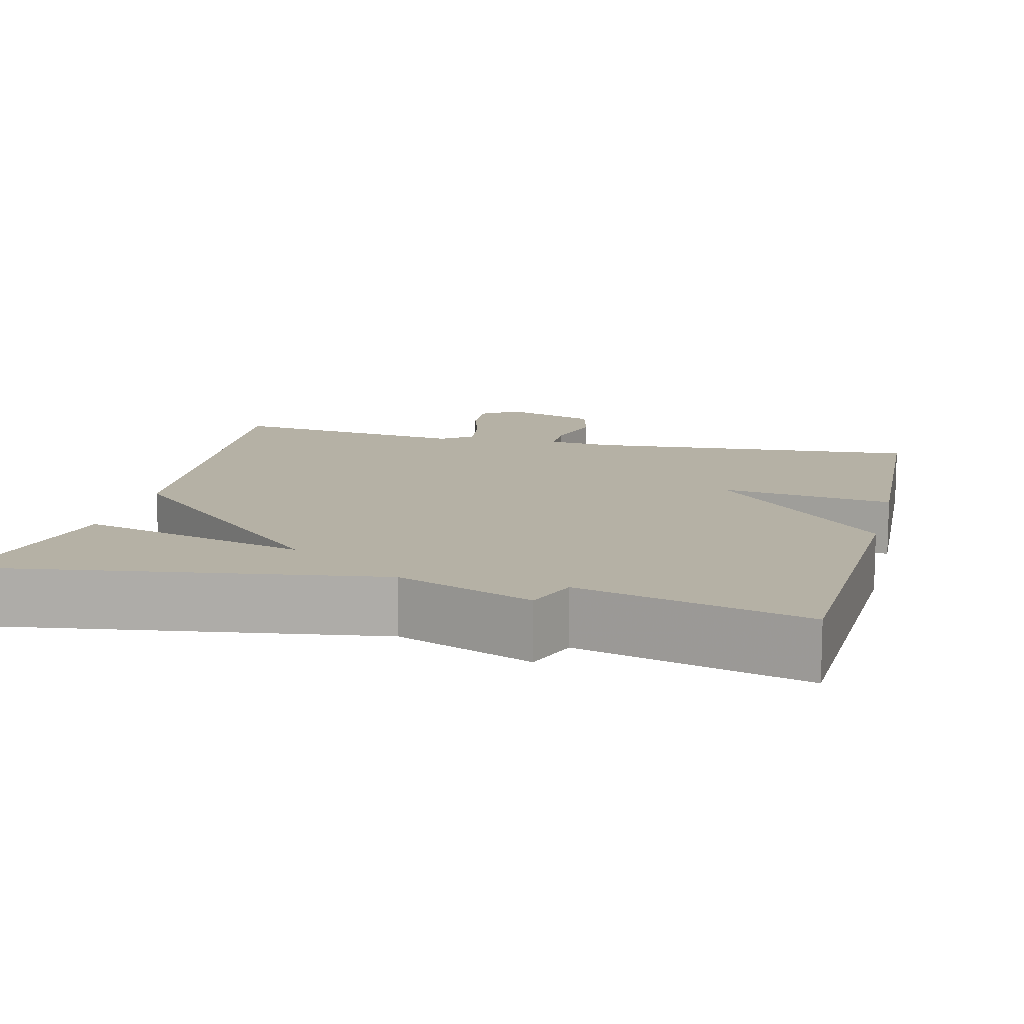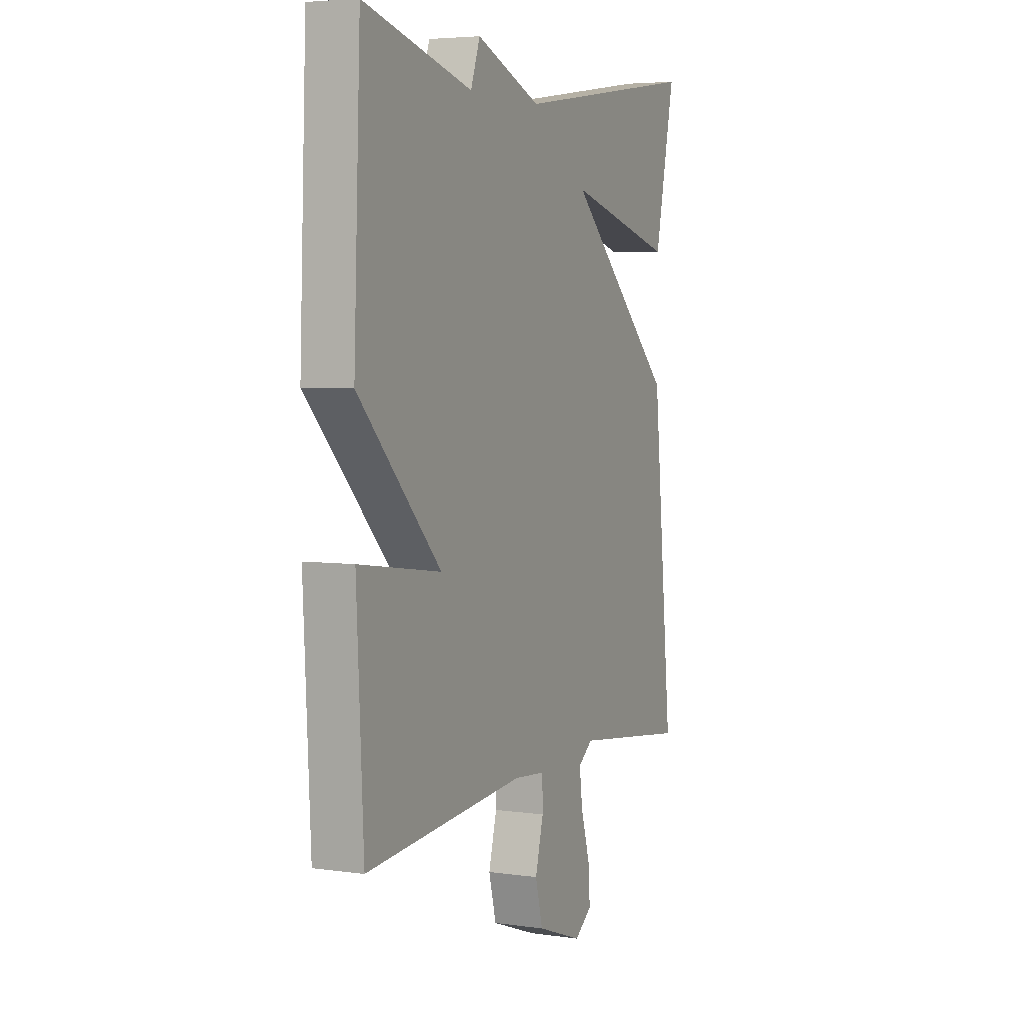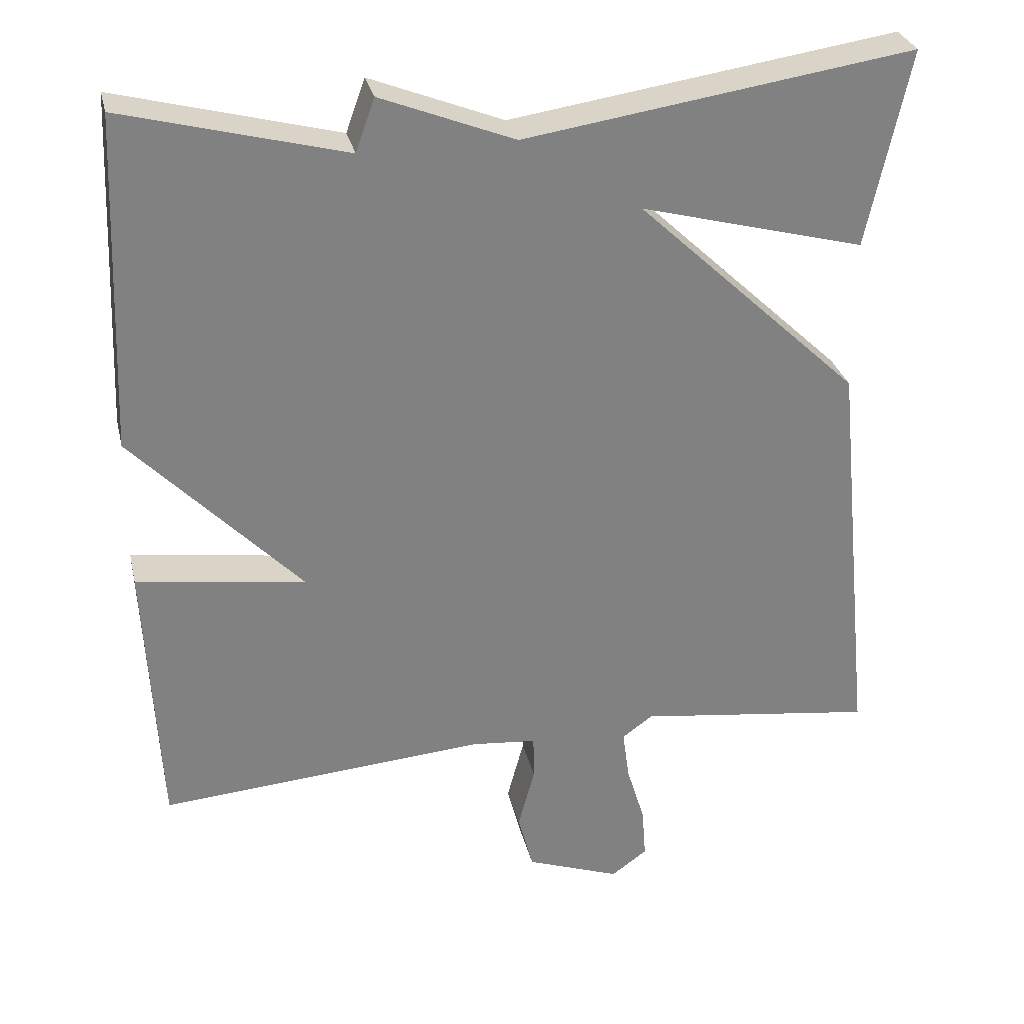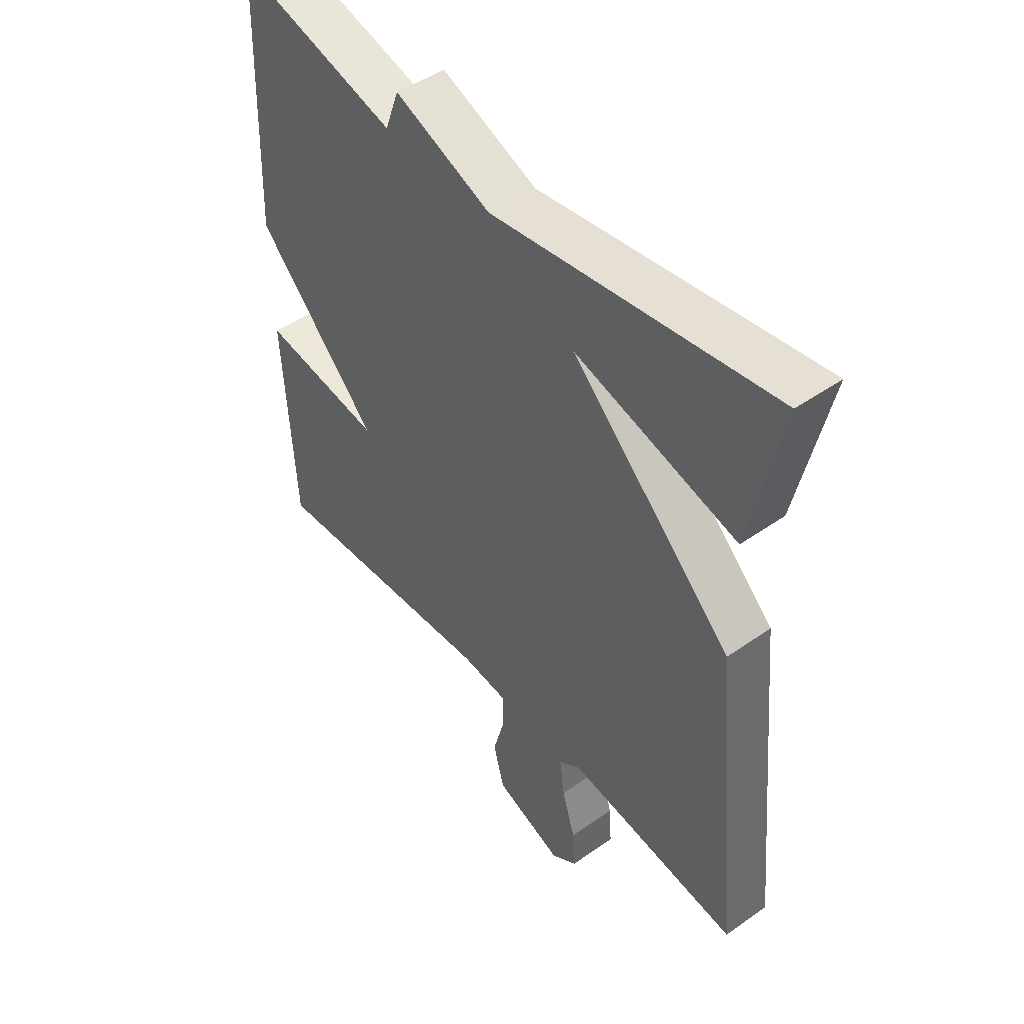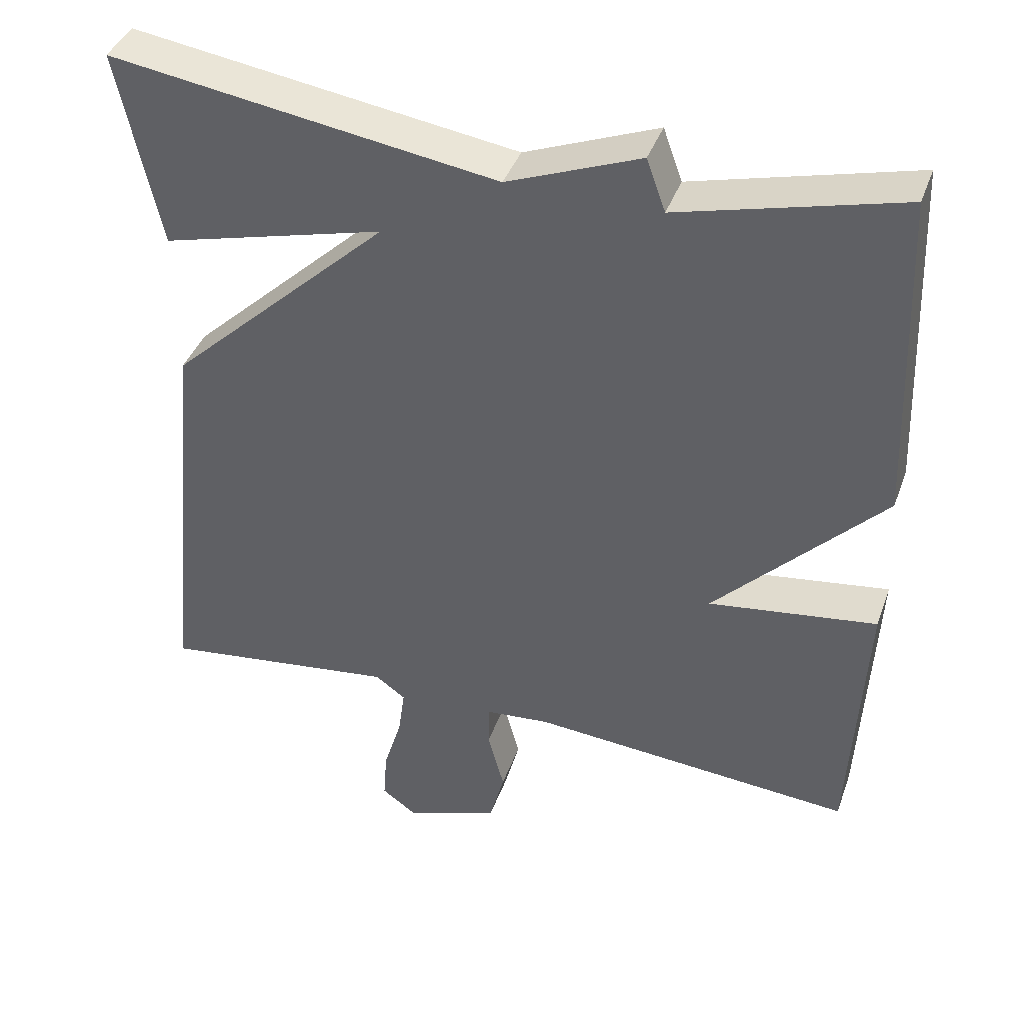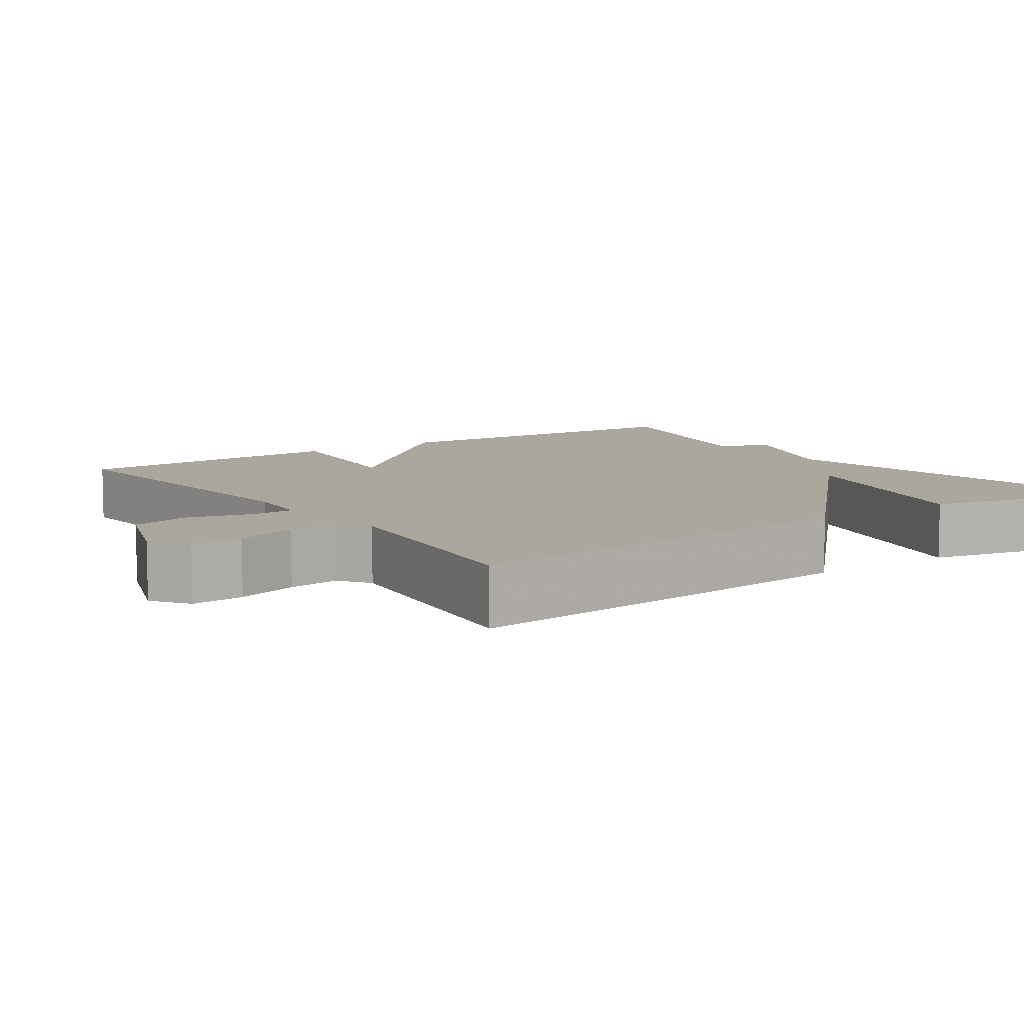
<metadata>
{"format":"obj","ext":"obj","renderer":"f3d","projection":"perspective","resolution":1024,"background":"white","views":[{"elev":11.9,"azim":13.9,"up":"+Y"},{"elev":4.8,"azim":114.4,"up":"+Z"},{"elev":30.0,"azim":167.1,"up":"+Z"},{"elev":47.6,"azim":-128.4,"up":"+Z"},{"elev":40.6,"azim":19.0,"up":"+Z"},{"elev":8.4,"azim":-124.7,"up":"+Y"}]}
</metadata>
<code>
v -0.5 0.07 -0.5
v -0.445 0.07 0.042
v -0.15 0.07 0.32
v -0.445 0.07 0.242
v -0.5 0.07 0.5
v 0.009 0.07 0.424
v 0.184 0.07 0.493
v 0.209 0.07 0.424
v 0.5 0.07 0.5
v 0.518 0.07 0.063
v 0.296 0.07 -0.168
v 0.518 0.07 -0.137
v 0.5 0.07 -0.5
v 0.071 0.07 -0.466
v -0.014 0.07 -0.474
v -0.015 0.07 -0.532
v 0.007 0.07 -0.614
v -0.013 0.07 -0.69
v -0.137 0.07 -0.735
v -0.184 0.07 -0.701
v -0.179 0.07 -0.633
v -0.155 0.07 -0.554
v -0.146 0.07 -0.488
v -0.186 0.07 -0.459
v -0.5 0 -0.5
v -0.445 0 0.042
v -0.15 0 0.32
v -0.445 0 0.242
v -0.5 0 0.5
v 0.009 0 0.424
v 0.184 0 0.493
v 0.209 0 0.424
v 0.5 0 0.5
v 0.518 0 0.063
v 0.296 0 -0.168
v 0.518 0 -0.137
v 0.5 0 -0.5
v 0.071 0 -0.466
v -0.014 0 -0.474
v -0.015 0 -0.532
v 0.007 0 -0.614
v -0.013 0 -0.69
v -0.137 0 -0.735
v -0.184 0 -0.701
v -0.179 0 -0.633
v -0.155 0 -0.554
v -0.146 0 -0.488
v -0.186 0 -0.459
f 20 21 22
f 19 20 22
f 18 19 22
f 17 18 22
f 16 17 22
f 15 16 22 23
f 11 12 13 14
f 11 14 15
f 15 23 24
f 11 15 24
f 10 11 24
f 9 10 24
f 8 9 24
f 3 4 5 6
f 7 8 24
f 6 7 24
f 3 6 24
f 2 3 24
f 1 2 24
f 46 45 44
f 46 44 43
f 46 43 42
f 46 42 41
f 46 41 40
f 47 46 40 39
f 38 37 36 35
f 39 38 35
f 48 47 39
f 48 39 35
f 48 35 34
f 48 34 33
f 48 33 32
f 30 29 28 27
f 48 32 31
f 48 31 30
f 48 30 27
f 48 27 26
f 48 26 25
f 1 25 26 2
f 2 26 27 3
f 3 27 28 4
f 4 28 29 5
f 5 29 30 6
f 6 30 31 7
f 7 31 32 8
f 8 32 33 9
f 9 33 34 10
f 10 34 35 11
f 11 35 36 12
f 12 36 37 13
f 13 37 38 14
f 14 38 39 15
f 15 39 40 16
f 16 40 41 17
f 17 41 42 18
f 18 42 43 19
f 19 43 44 20
f 20 44 45 21
f 21 45 46 22
f 22 46 47 23
f 23 47 48 24
f 24 48 25 1

</code>
